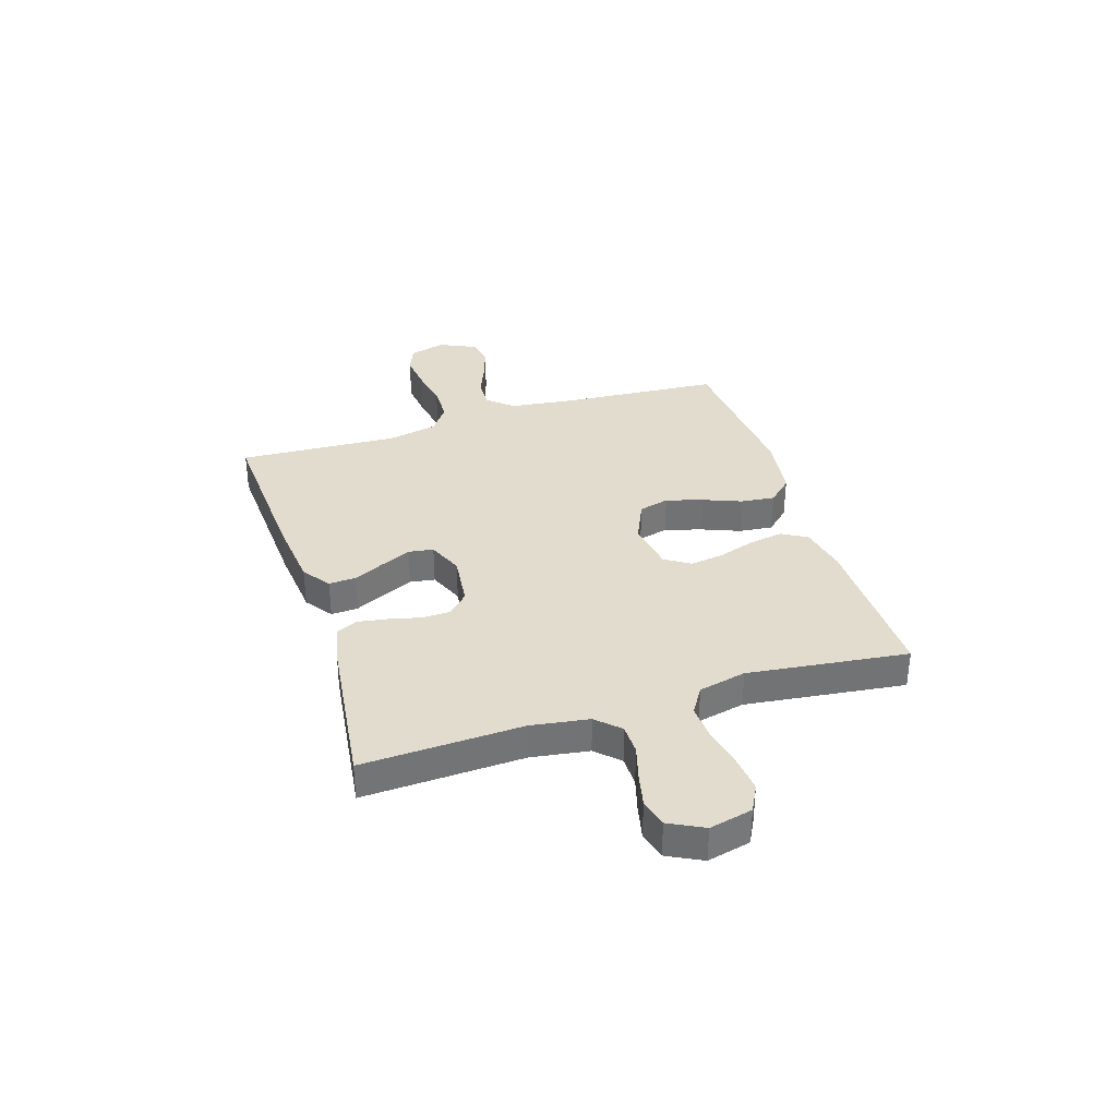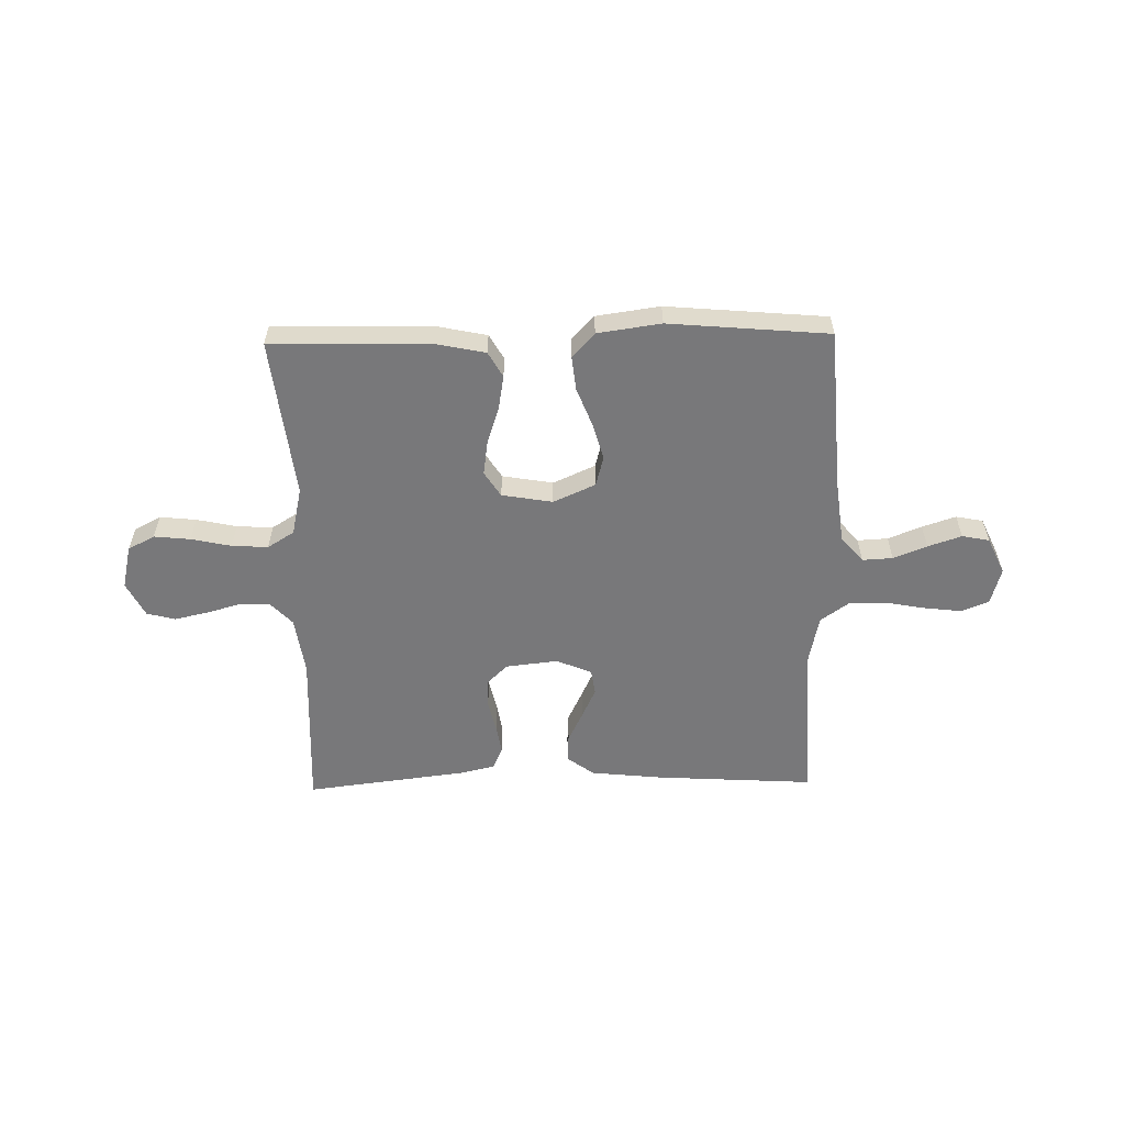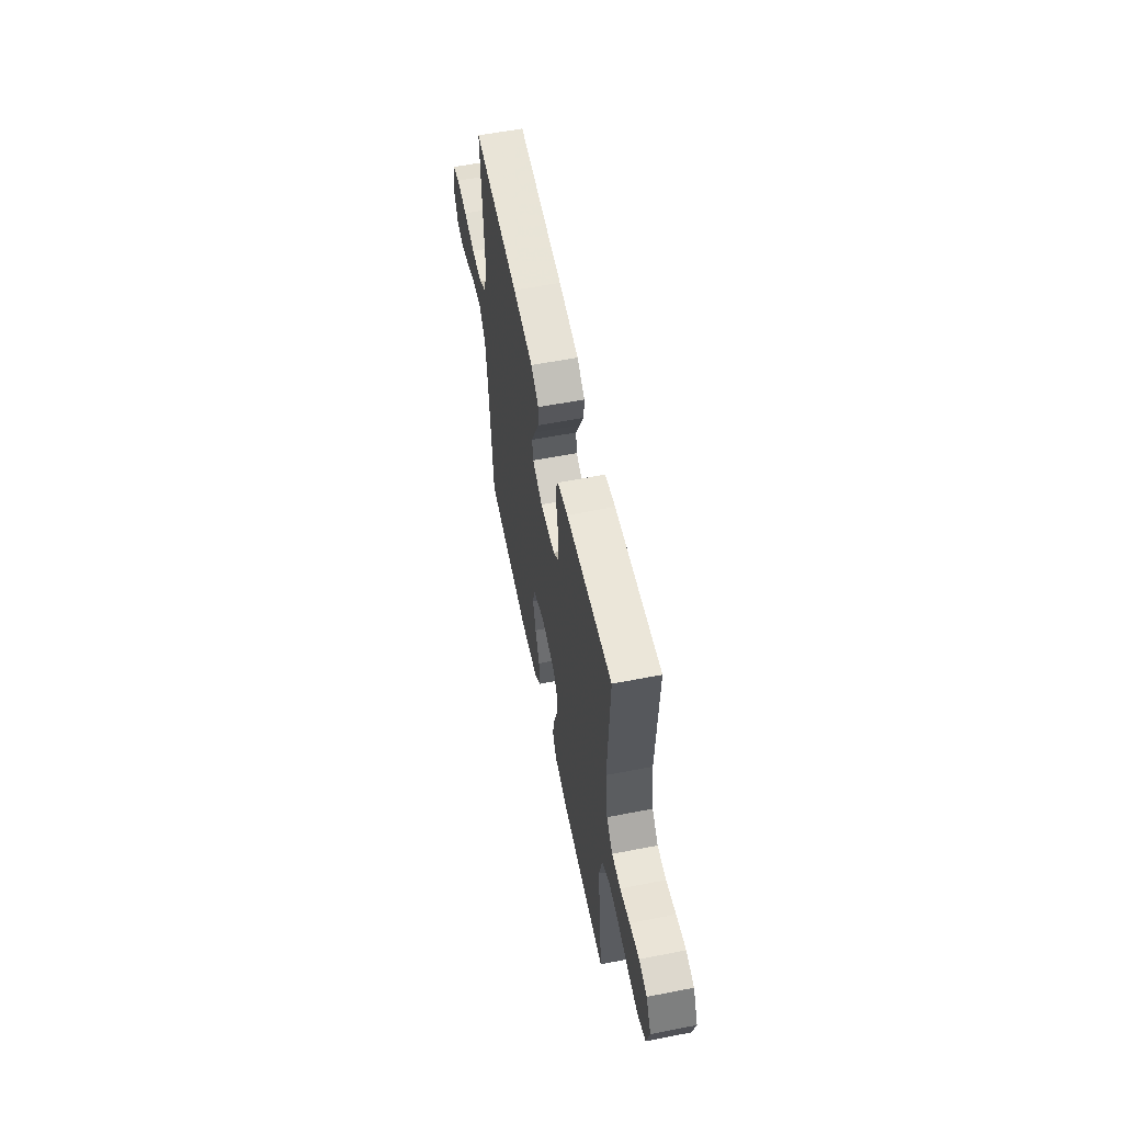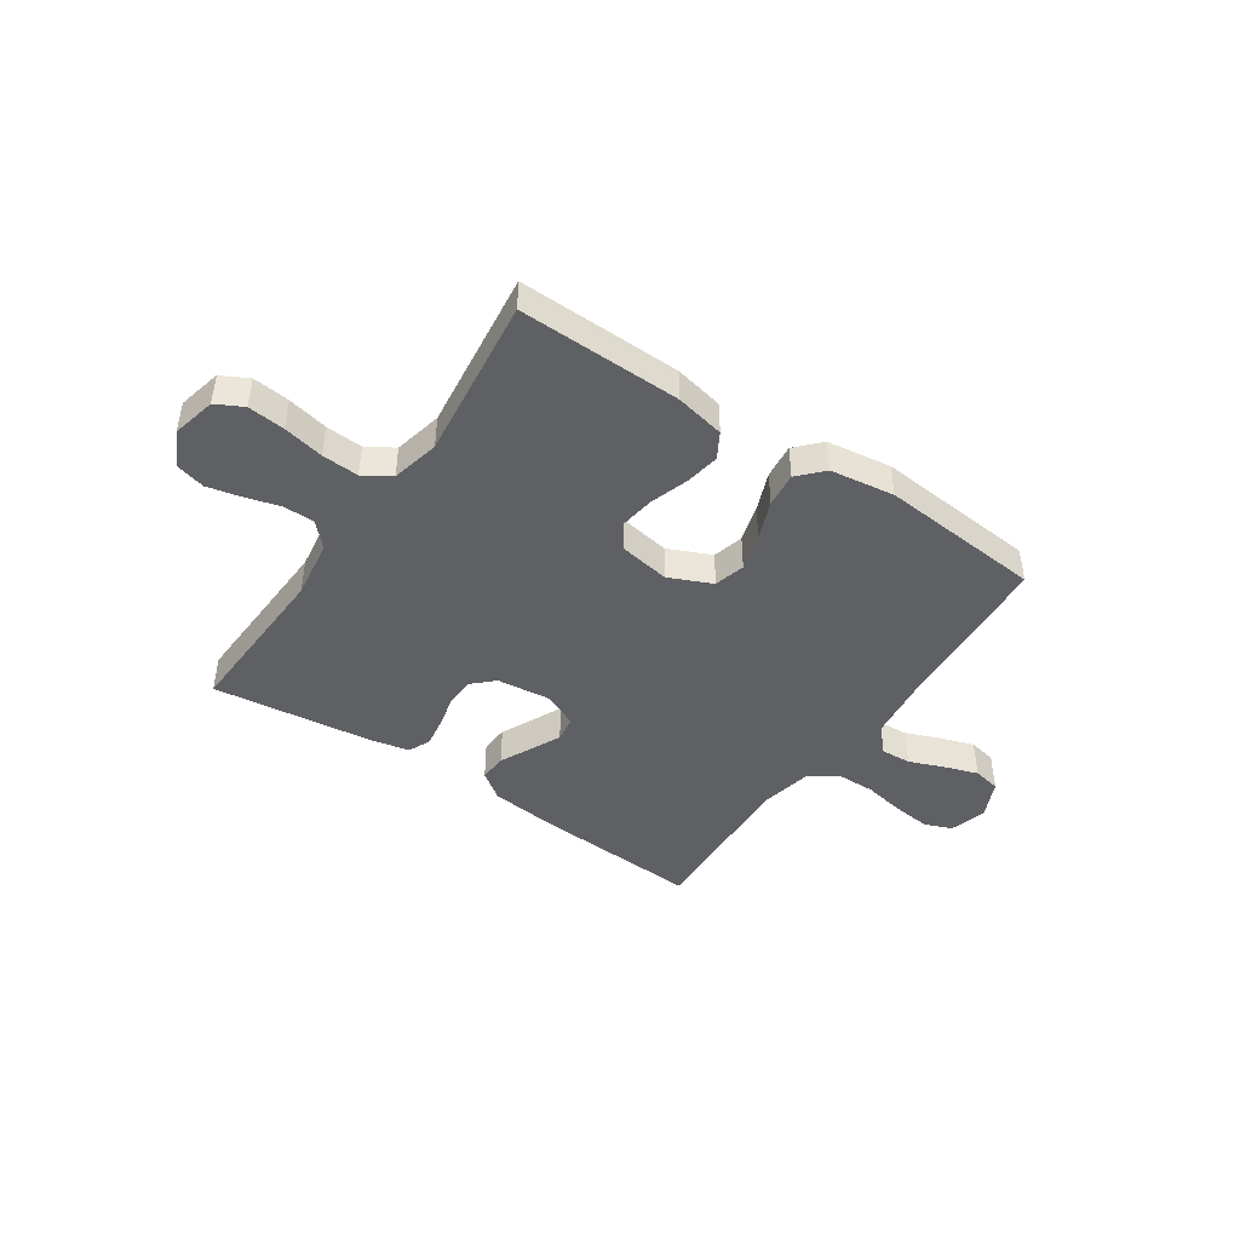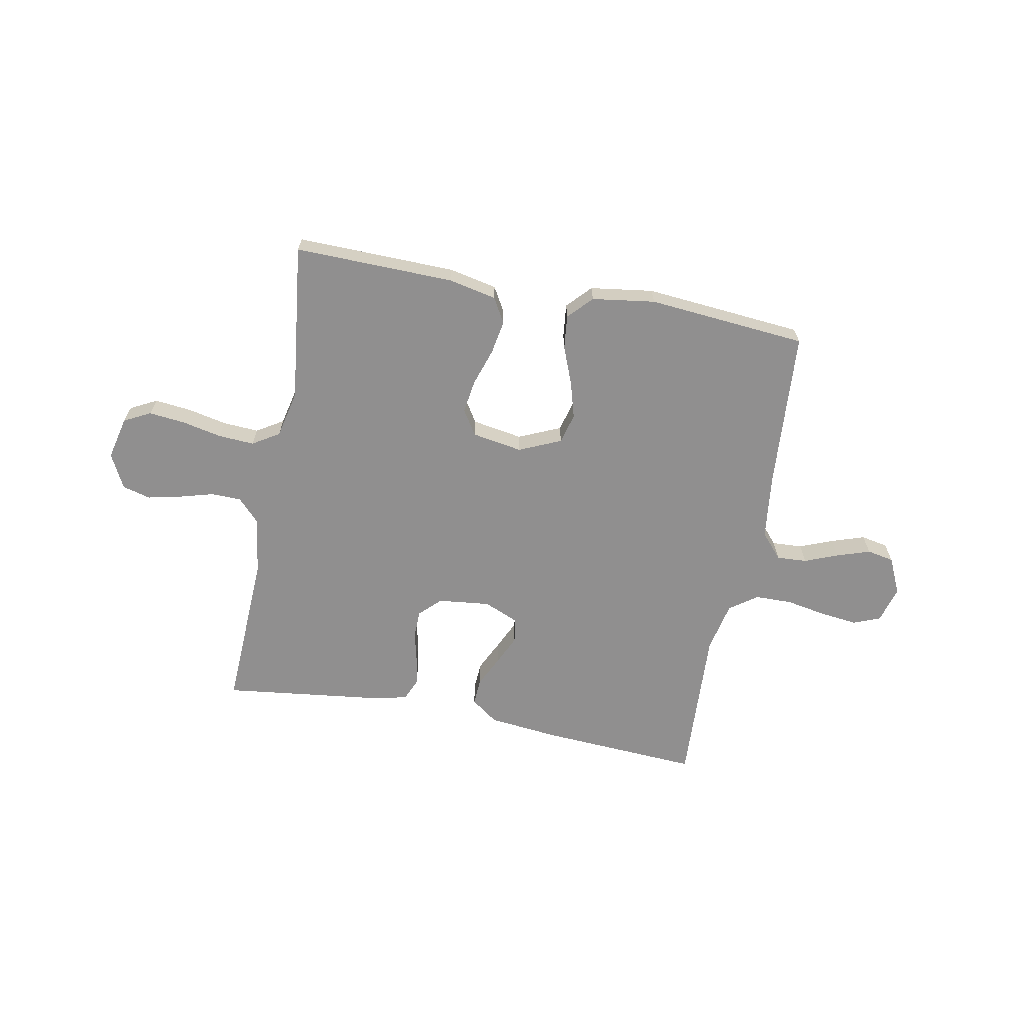
<metadata>
{"format":"obj","ext":"obj","renderer":"f3d","projection":"perspective","resolution":1024,"background":"white","views":[{"elev":34.7,"azim":72.5,"up":"+Y"},{"elev":-57.5,"azim":-178.9,"up":"+Y"},{"elev":58.2,"azim":78.6,"up":"+Z"},{"elev":-44.7,"azim":145.9,"up":"+Y"},{"elev":-65.4,"azim":169.2,"up":"+Y"}]}
</metadata>
<code>
v 0.5 0.07 0.5
v 0.487 0.07 0.2
v 0.503 0.07 0.091
v 0.544 0.07 0.048
v 0.601 0.07 0.047
v 0.665 0.07 0.065
v 0.728 0.07 0.079
v 0.781 0.07 0.065
v 0.814 0.07 0
v 0.795 0.07 -0.081
v 0.745 0.07 -0.107
v 0.677 0.07 -0.1
v 0.602 0.07 -0.084
v 0.534 0.07 -0.08
v 0.484 0.07 -0.111
v 0.464 0.07 -0.2
v 0.5 0.07 -0.5
v 0.2 0.07 -0.494
v 0.109 0.07 -0.475
v 0.082 0.07 -0.428
v 0.093 0.07 -0.364
v 0.116 0.07 -0.294
v 0.125 0.07 -0.231
v 0.095 0.07 -0.184
v 0 0.07 -0.168
v -0.079 0.07 -0.203
v -0.094 0.07 -0.26
v -0.074 0.07 -0.329
v -0.046 0.07 -0.4
v -0.039 0.07 -0.464
v -0.081 0.07 -0.509
v -0.2 0.07 -0.526
v -0.5 0.07 -0.5
v -0.521 0.07 -0.2
v -0.536 0.07 -0.077
v -0.577 0.07 -0.03
v -0.634 0.07 -0.033
v -0.697 0.07 -0.058
v -0.76 0.07 -0.079
v -0.811 0.07 -0.069
v -0.843 0.07 0
v -0.824 0.07 0.069
v -0.773 0.07 0.089
v -0.703 0.07 0.081
v -0.627 0.07 0.067
v -0.557 0.07 0.068
v -0.505 0.07 0.105
v -0.485 0.07 0.2
v -0.5 0.07 0.5
v -0.2 0.07 0.482
v -0.067 0.07 0.468
v -0.016 0.07 0.431
v -0.019 0.07 0.38
v -0.047 0.07 0.322
v -0.073 0.07 0.266
v -0.066 0.07 0.219
v 0 0.07 0.191
v 0.098 0.07 0.202
v 0.137 0.07 0.24
v 0.138 0.07 0.293
v 0.124 0.07 0.352
v 0.115 0.07 0.407
v 0.133 0.07 0.448
v 0.2 0.07 0.463
v 0.5 0 0.5
v 0.487 0 0.2
v 0.503 0 0.091
v 0.544 0 0.048
v 0.601 0 0.047
v 0.665 0 0.065
v 0.728 0 0.079
v 0.781 0 0.065
v 0.814 0 0
v 0.795 0 -0.081
v 0.745 0 -0.107
v 0.677 0 -0.1
v 0.602 0 -0.084
v 0.534 0 -0.08
v 0.484 0 -0.111
v 0.464 0 -0.2
v 0.5 0 -0.5
v 0.2 0 -0.494
v 0.109 0 -0.475
v 0.082 0 -0.428
v 0.093 0 -0.364
v 0.116 0 -0.294
v 0.125 0 -0.231
v 0.095 0 -0.184
v 0 0 -0.168
v -0.079 0 -0.203
v -0.094 0 -0.26
v -0.074 0 -0.329
v -0.046 0 -0.4
v -0.039 0 -0.464
v -0.081 0 -0.509
v -0.2 0 -0.526
v -0.5 0 -0.5
v -0.521 0 -0.2
v -0.536 0 -0.077
v -0.577 0 -0.03
v -0.634 0 -0.033
v -0.697 0 -0.058
v -0.76 0 -0.079
v -0.811 0 -0.069
v -0.843 0 0
v -0.824 0 0.069
v -0.773 0 0.089
v -0.703 0 0.081
v -0.627 0 0.067
v -0.557 0 0.068
v -0.505 0 0.105
v -0.485 0 0.2
v -0.5 0 0.5
v -0.2 0 0.482
v -0.067 0 0.468
v -0.016 0 0.431
v -0.019 0 0.38
v -0.047 0 0.322
v -0.073 0 0.266
v -0.066 0 0.219
v 0 0 0.191
v 0.098 0 0.202
v 0.137 0 0.24
v 0.138 0 0.293
v 0.124 0 0.352
v 0.115 0 0.407
v 0.133 0 0.448
v 0.2 0 0.463
f 64 1 2
f 63 64 2
f 62 63 2
f 61 62 2
f 60 61 2
f 59 60 2 3
f 58 59 3 4
f 57 58 4
f 52 53 54
f 51 52 54
f 50 51 54
f 49 50 54
f 48 49 54
f 47 48 54 55
f 46 47 55 56
f 43 44 45
f 42 43 45
f 41 42 45
f 40 41 45
f 39 40 45
f 38 39 45
f 37 38 45
f 36 37 45 46
f 46 56 57
f 36 46 57
f 35 36 57
f 32 33 34
f 31 32 34
f 30 31 34
f 29 30 34
f 28 29 34
f 27 28 34 35
f 20 21 22
f 19 20 22
f 18 19 22
f 17 18 22
f 16 17 22
f 15 16 22 23
f 14 15 23 24
f 11 12 13
f 10 11 13
f 9 10 13
f 8 9 13
f 7 8 13
f 6 7 13
f 5 6 13
f 4 5 13 14
f 14 24 25
f 4 14 25
f 57 4 25
f 26 27 35 57
f 25 26 57
f 66 65 128
f 66 128 127
f 66 127 126
f 66 126 125
f 66 125 124
f 67 66 124 123
f 68 67 123 122
f 68 122 121
f 118 117 116
f 118 116 115
f 118 115 114
f 118 114 113
f 118 113 112
f 119 118 112 111
f 120 119 111 110
f 109 108 107
f 109 107 106
f 109 106 105
f 109 105 104
f 109 104 103
f 109 103 102
f 109 102 101
f 110 109 101 100
f 121 120 110
f 121 110 100
f 121 100 99
f 98 97 96
f 98 96 95
f 98 95 94
f 98 94 93
f 98 93 92
f 99 98 92 91
f 86 85 84
f 86 84 83
f 86 83 82
f 86 82 81
f 86 81 80
f 87 86 80 79
f 88 87 79 78
f 77 76 75
f 77 75 74
f 77 74 73
f 77 73 72
f 77 72 71
f 77 71 70
f 77 70 69
f 78 77 69 68
f 89 88 78
f 89 78 68
f 89 68 121
f 121 99 91 90
f 121 90 89
f 1 65 66 2
f 2 66 67 3
f 3 67 68 4
f 4 68 69 5
f 5 69 70 6
f 6 70 71 7
f 7 71 72 8
f 8 72 73 9
f 9 73 74 10
f 10 74 75 11
f 11 75 76 12
f 12 76 77 13
f 13 77 78 14
f 14 78 79 15
f 15 79 80 16
f 16 80 81 17
f 17 81 82 18
f 18 82 83 19
f 19 83 84 20
f 20 84 85 21
f 21 85 86 22
f 22 86 87 23
f 23 87 88 24
f 24 88 89 25
f 25 89 90 26
f 26 90 91 27
f 27 91 92 28
f 28 92 93 29
f 29 93 94 30
f 30 94 95 31
f 31 95 96 32
f 32 96 97 33
f 33 97 98 34
f 34 98 99 35
f 35 99 100 36
f 36 100 101 37
f 37 101 102 38
f 38 102 103 39
f 39 103 104 40
f 40 104 105 41
f 41 105 106 42
f 42 106 107 43
f 43 107 108 44
f 44 108 109 45
f 45 109 110 46
f 46 110 111 47
f 47 111 112 48
f 48 112 113 49
f 49 113 114 50
f 50 114 115 51
f 51 115 116 52
f 52 116 117 53
f 53 117 118 54
f 54 118 119 55
f 55 119 120 56
f 56 120 121 57
f 57 121 122 58
f 58 122 123 59
f 59 123 124 60
f 60 124 125 61
f 61 125 126 62
f 62 126 127 63
f 63 127 128 64
f 64 128 65 1

</code>
